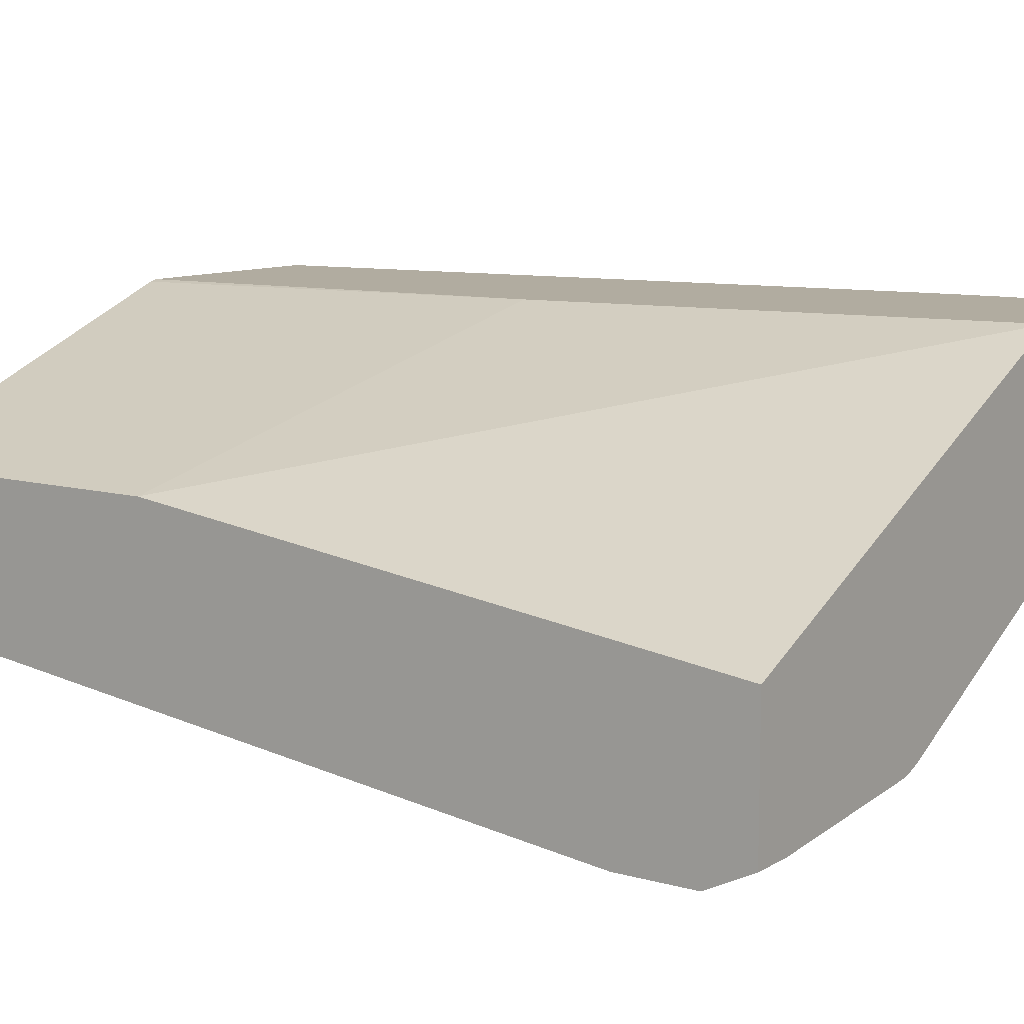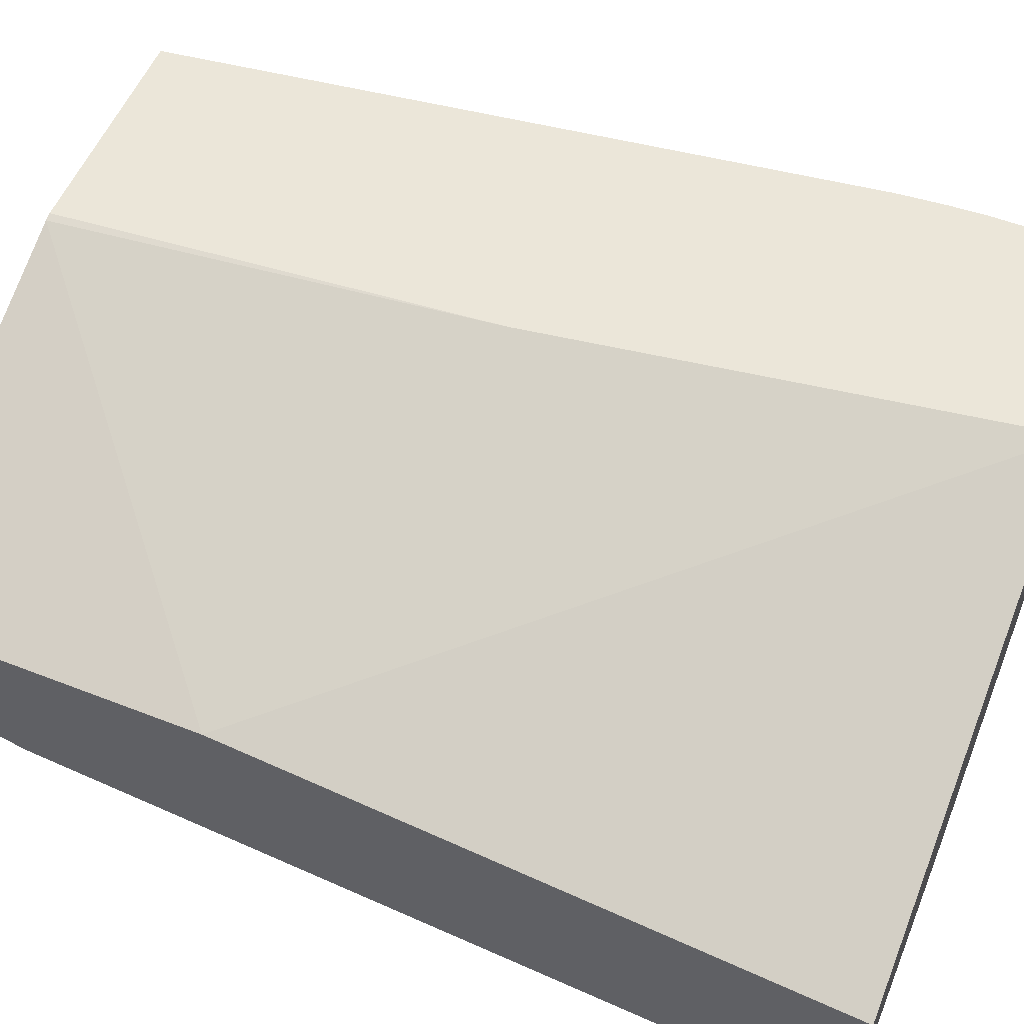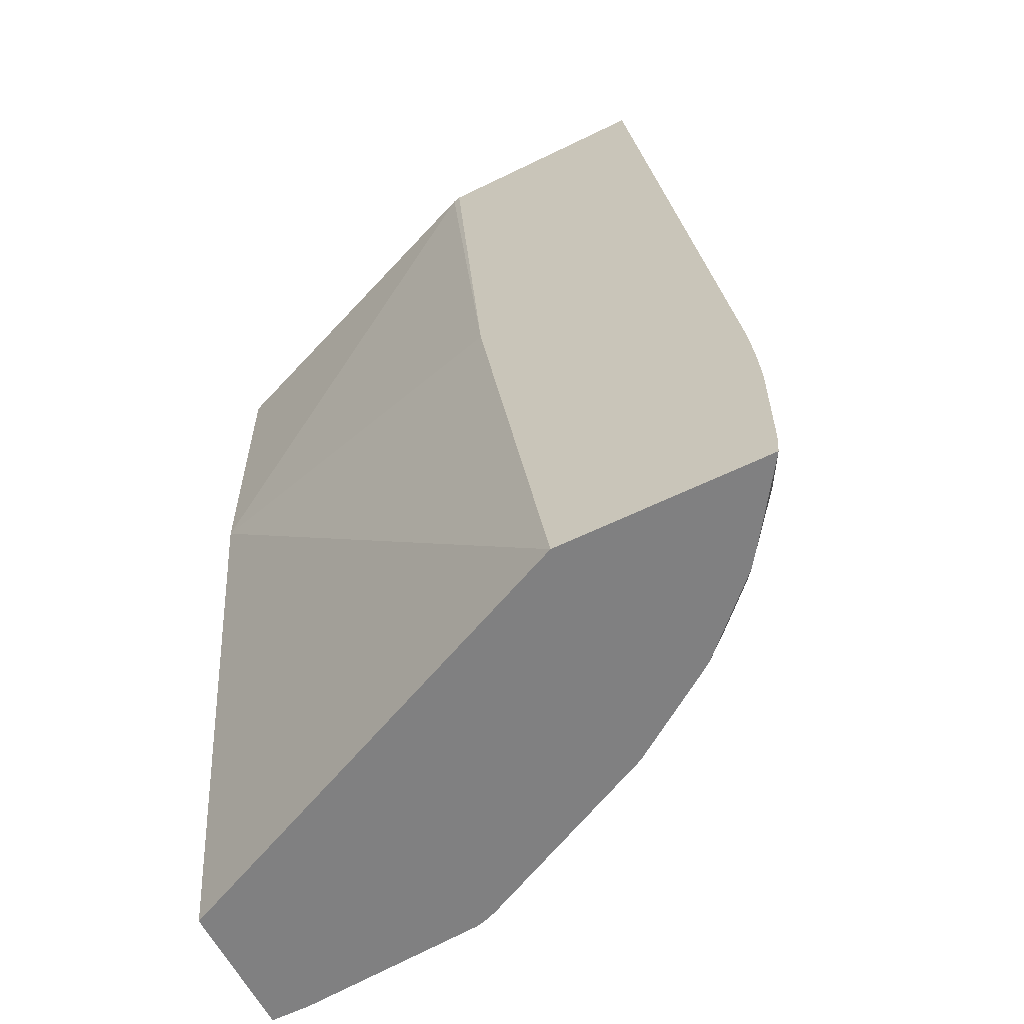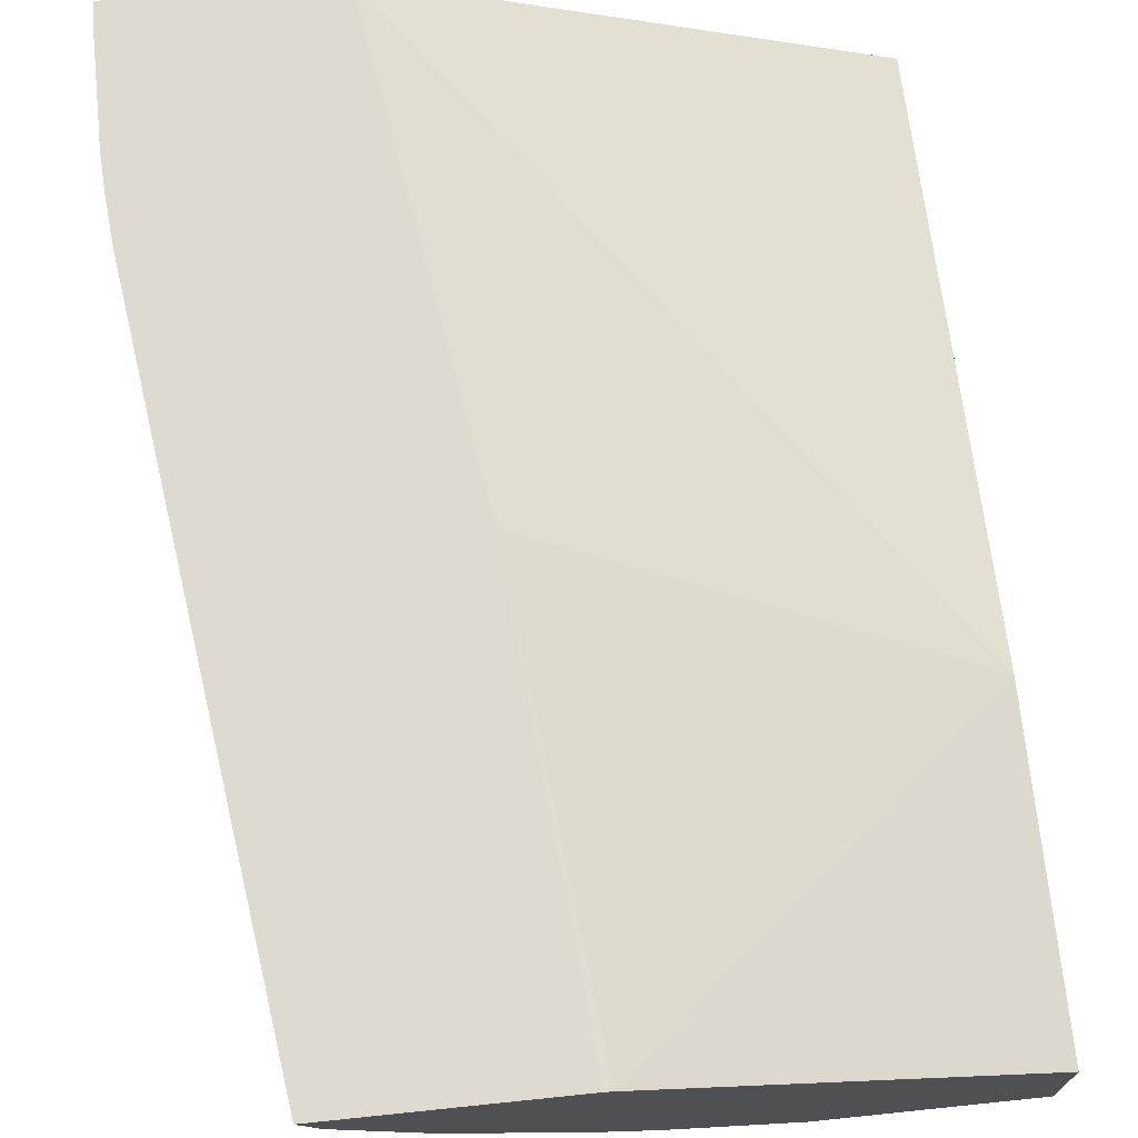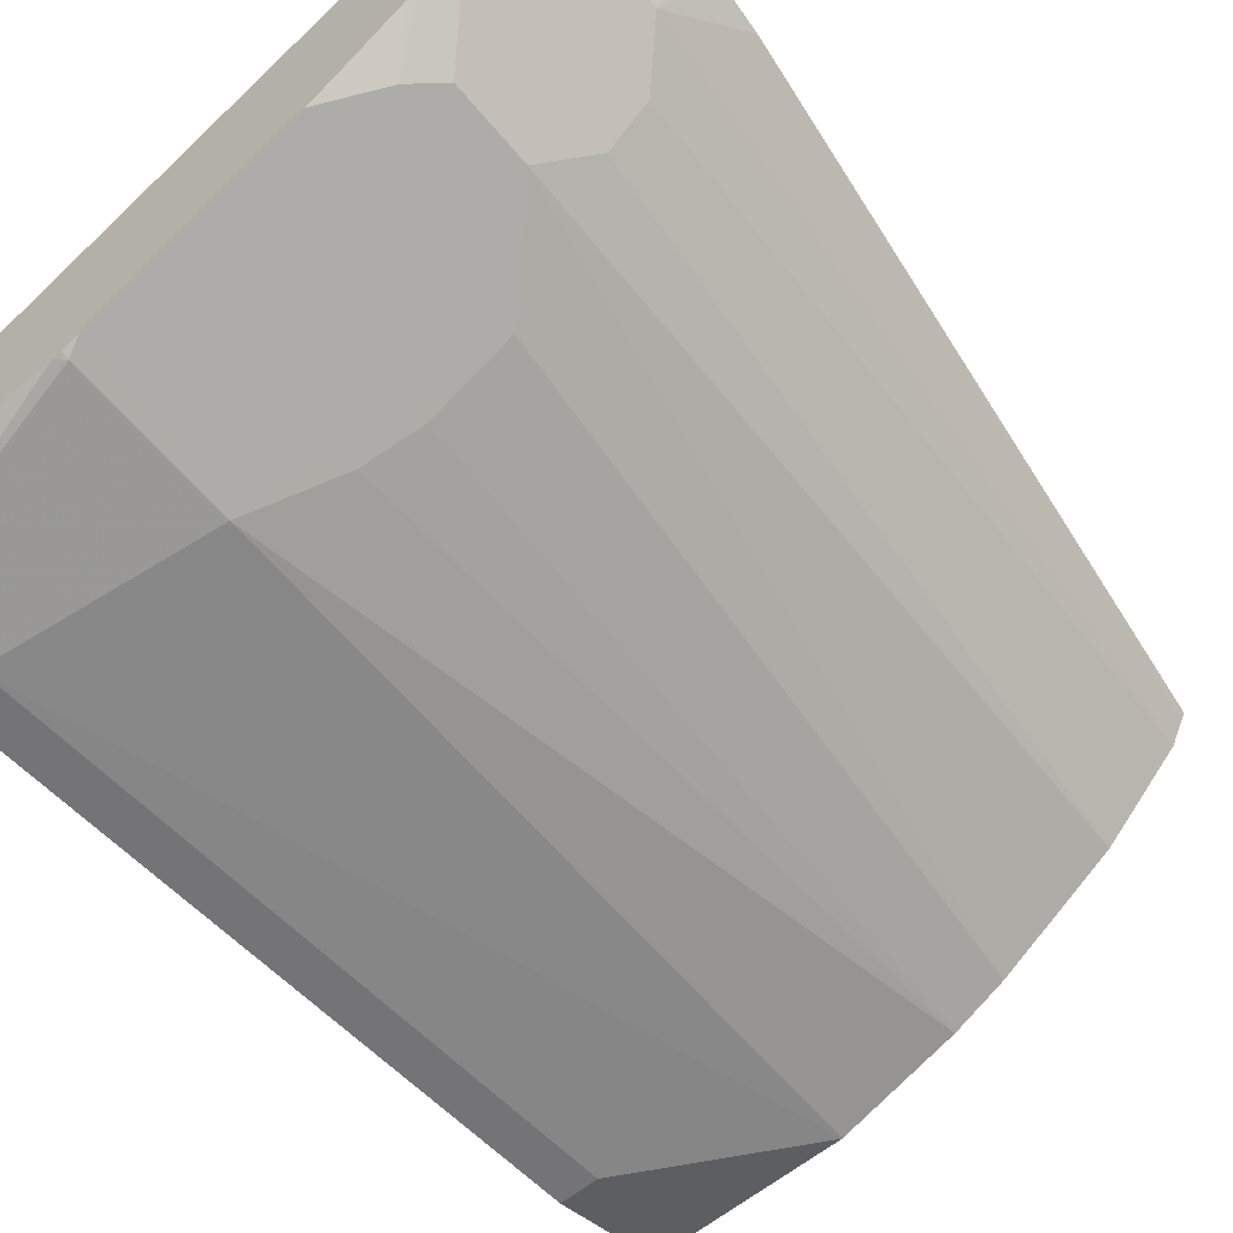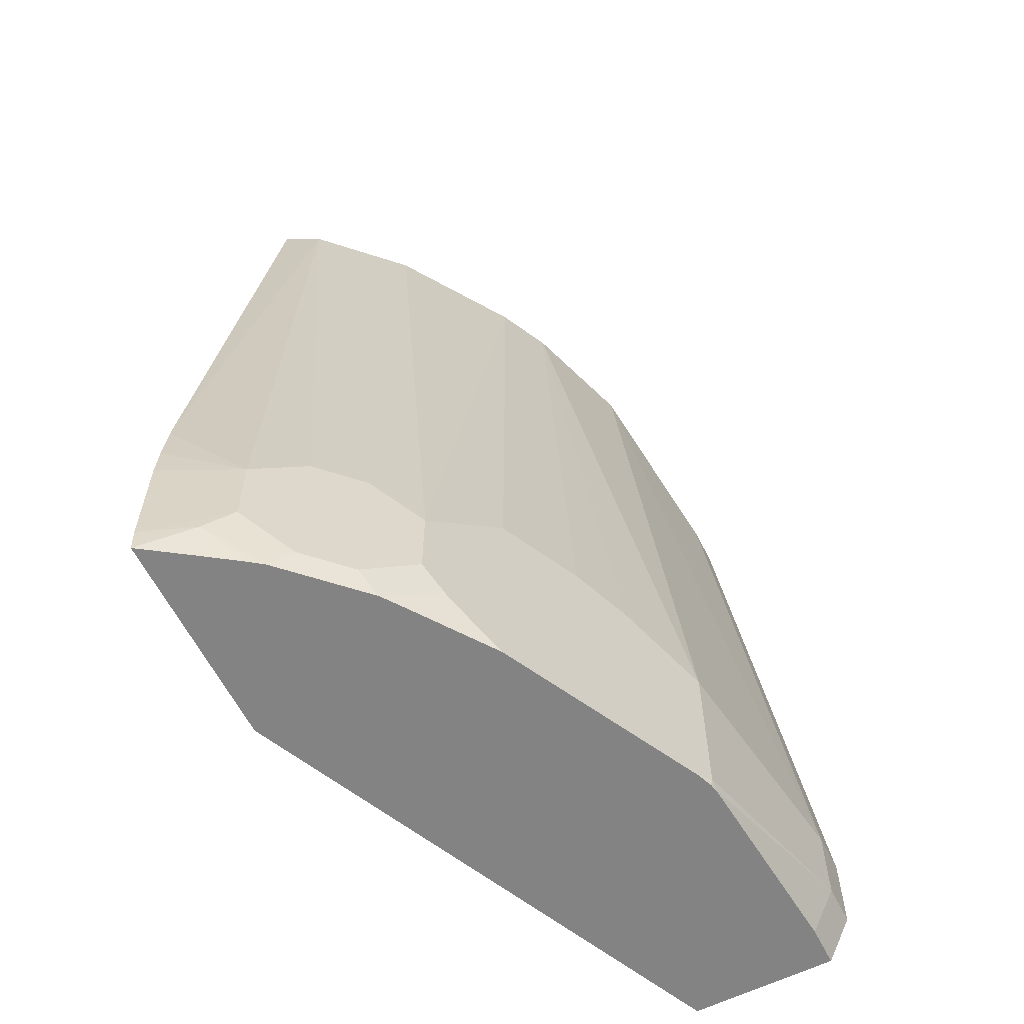
<metadata>
{"format":"obj","ext":"obj","renderer":"f3d","projection":"perspective","resolution":1024,"background":"white","views":[{"elev":10.1,"azim":-54.6,"up":"+Z"},{"elev":55.2,"azim":-67.6,"up":"+Z"},{"elev":-60.1,"azim":26.7,"up":"+Y"},{"elev":70.6,"azim":174.1,"up":"+Z"},{"elev":-61.1,"azim":39.8,"up":"+Z"},{"elev":-61.1,"azim":116.7,"up":"+Y"}]}
</metadata>
<code>
v 0.2936 -0.1481 -0.1943
v 0.2936 -0.1964 -0.1943
v 0.2775 -0.1472 -0.2265
v 0.2927 -0.132 -0.1943
v 0.2929 -0.2072 -0.1943
v 0.2831 -0.1925 -0.2152
v 0.2775 -0.1812 -0.2265
v 0.2909 -0.1115 -0.1943
v 0.2605 -0.1302 -0.2435
v 0.2435 0.1873 -0.2095
v 0.2032 -0.2072 -0.1943
v 0.2797 -0.2072 -0.2136
v 0.2692 -0.2072 -0.2287
v 0.265 -0.2072 -0.2345
v 0.2605 -0.1982 -0.2435
v 0.2492 0.1873 -0.1982
v 0.2511 0.1873 -0.1943
v 0.2435 -0.1302 -0.2605
v 0.2095 0.1873 -0.2435
v 8.597e-05 -0.08493 -0.2718
v 8.597e-05 -0.2072 -0.2871
v 0.172 0.002107 -0.1943
v 8.597e-05 0.05096 -0.2548
v 0.2413 -0.2072 -0.2583
v 0.2435 -0.1982 -0.2605
v 0.1566 0.1873 -0.1943
v 0.2265 -0.1472 -0.2775
v 0.1585 0.1873 -0.2775
v 8.597e-05 -0.2072 -0.3466
v 0.1534 0.1873 -0.1951
v 8.597e-05 0.1873 -0.2548
v 0.2345 -0.2072 -0.265
v 0.2265 -0.1812 -0.2775
v 0.1359 -0.1189 -0.3228
v 0.1925 -0.1132 -0.2944
v 0.1534 0.1873 -0.2801
v 8.597e-05 -0.1868 -0.3567
v 0.01701 -0.2072 -0.3466
v 8.597e-05 0.1873 -0.3058
v 0.2287 -0.2072 -0.2692
v 0.2152 -0.1925 -0.2831
v 0.1359 -0.2072 -0.3228
v 0.1585 -0.1132 -0.3114
v 0.1156 -0.2072 -0.3329
v 0.1246 -0.1302 -0.3284
v 0.1019 -0.1359 -0.3397
v 0.1359 0.1873 -0.2888
v 0.1364 0.1873 -0.2885
v 8.597e-05 -0.1529 -0.3567
v 0.01701 -0.1868 -0.3567
v 0.09863 -0.2072 -0.3397
v 0.08496 0.1873 -0.3058
v 8.597e-05 0.1359 -0.3228
v 0.1925 -0.2072 -0.2944
v 0.1085 -0.2072 -0.3365
v 0.1019 -0.2038 -0.3397
v 0.01701 -0.1529 -0.3567
v 0.1019 -0.2072 -0.339
v 0.01701 0.1359 -0.3228
f 32 41 33
f 25 32 33
f 27 33 42
f 27 42 34
f 27 34 35
f 29 50 38
f 28 35 36
f 29 37 50
f 32 40 41
f 24 32 25
f 27 35 28
f 23 30 31
f 18 27 19
f 22 26 30
f 20 29 21
f 20 37 29
f 20 49 37
f 20 53 49
f 20 39 53
f 20 31 39
f 20 23 31
f 19 27 28
f 18 33 27
f 18 25 33
f 33 41 42
f 22 30 23
f 34 43 35
f 49 59 57
f 34 44 45
f 15 24 25
f 55 58 56
f 52 57 59
f 51 56 58
f 50 56 51
f 49 53 59
f 46 52 47
f 46 57 52
f 46 50 57
f 46 56 50
f 46 55 56
f 45 55 46
f 34 42 44
f 44 55 45
f 41 54 42
f 40 54 41
f 39 59 53
f 39 52 59
f 38 50 51
f 37 57 50
f 37 49 57
f 35 48 36
f 35 43 48
f 34 47 43
f 34 46 47
f 34 45 46
f 43 47 48
f 14 24 15
f 1 8 17
f 11 22 23
f 5 55 44
f 5 58 55
f 5 51 58
f 5 38 51
f 5 29 38
f 5 21 29
f 5 11 21
f 3 10 8
f 3 9 10
f 3 18 9
f 3 25 18
f 3 15 25
f 3 7 15
f 3 8 4
f 2 6 7
f 2 5 6
f 1 5 2
f 1 11 5
f 1 22 11
f 1 17 26
f 1 4 8
f 1 3 4
f 1 7 3
f 1 2 7
f 11 23 20
f 5 44 42
f 5 42 54
f 1 26 22
f 5 40 32
f 11 20 21
f 5 54 40
f 10 18 19
f 10 17 16
f 10 26 17
f 10 31 30
f 10 39 31
f 10 52 39
f 10 47 52
f 10 48 47
f 10 36 48
f 10 28 36
f 10 30 26
f 9 18 10
f 10 19 28
f 5 14 13
f 5 13 12
f 5 32 24
f 6 12 13
f 5 12 6
f 6 13 14
f 6 14 7
f 7 14 15
f 8 10 16
f 8 16 17
f 5 24 14

</code>
